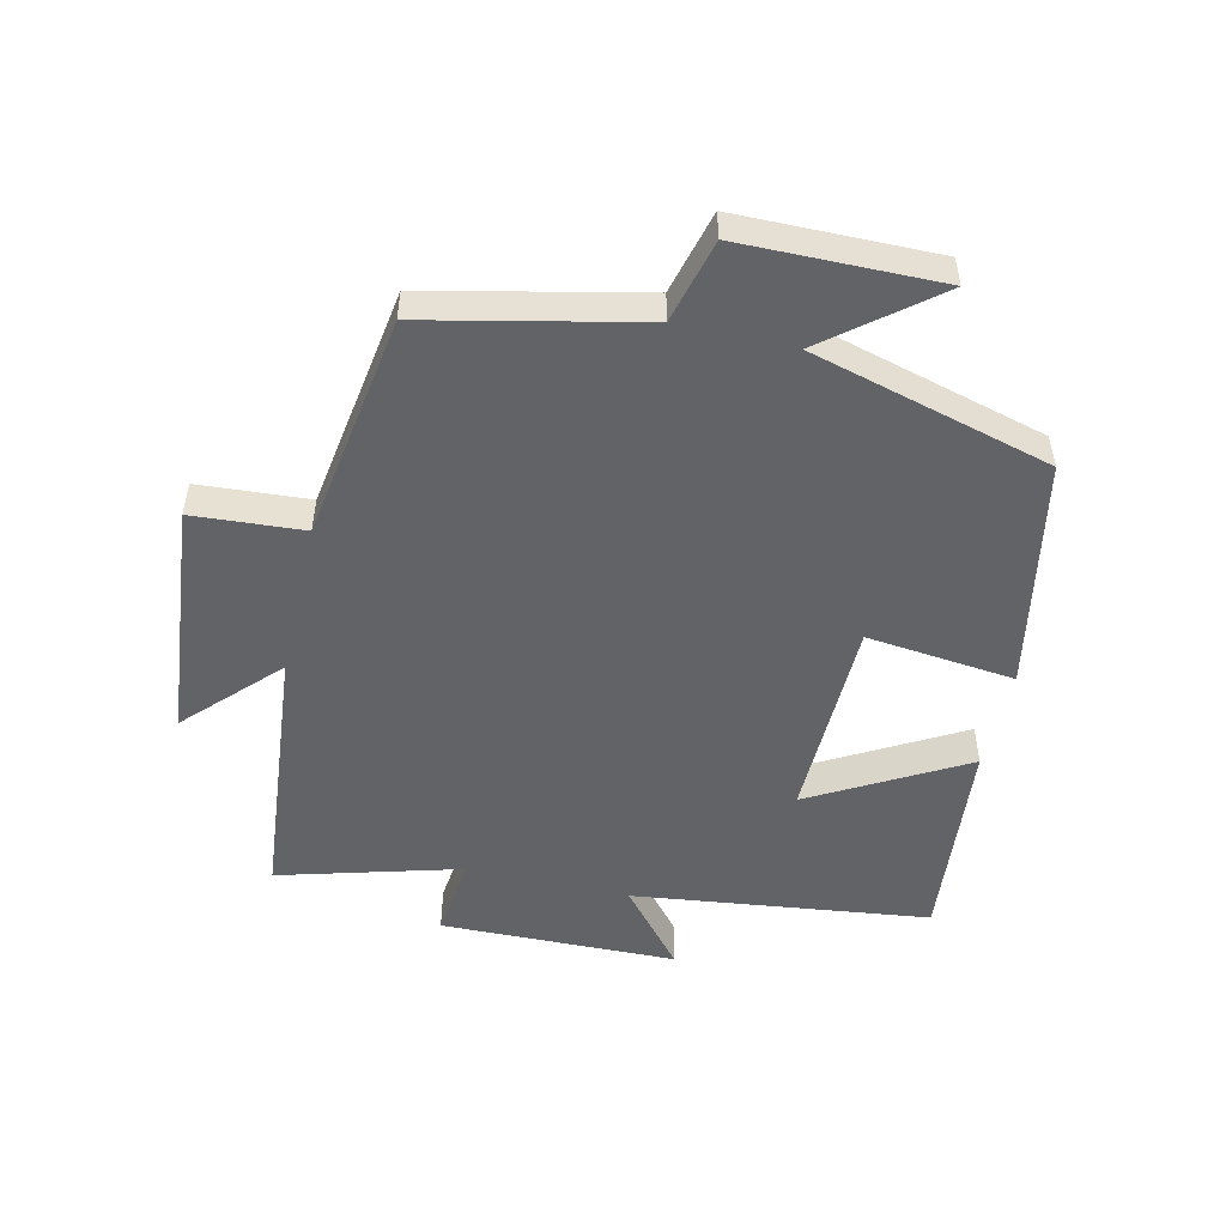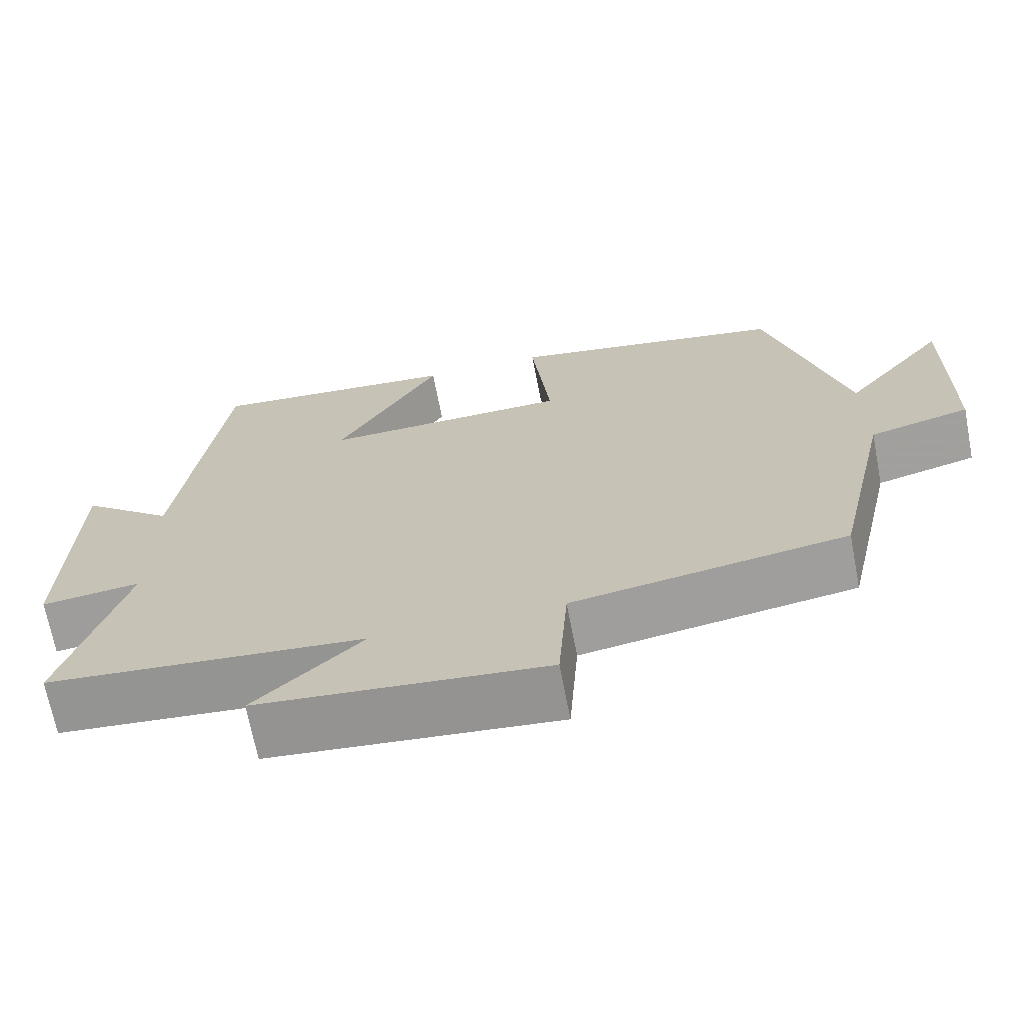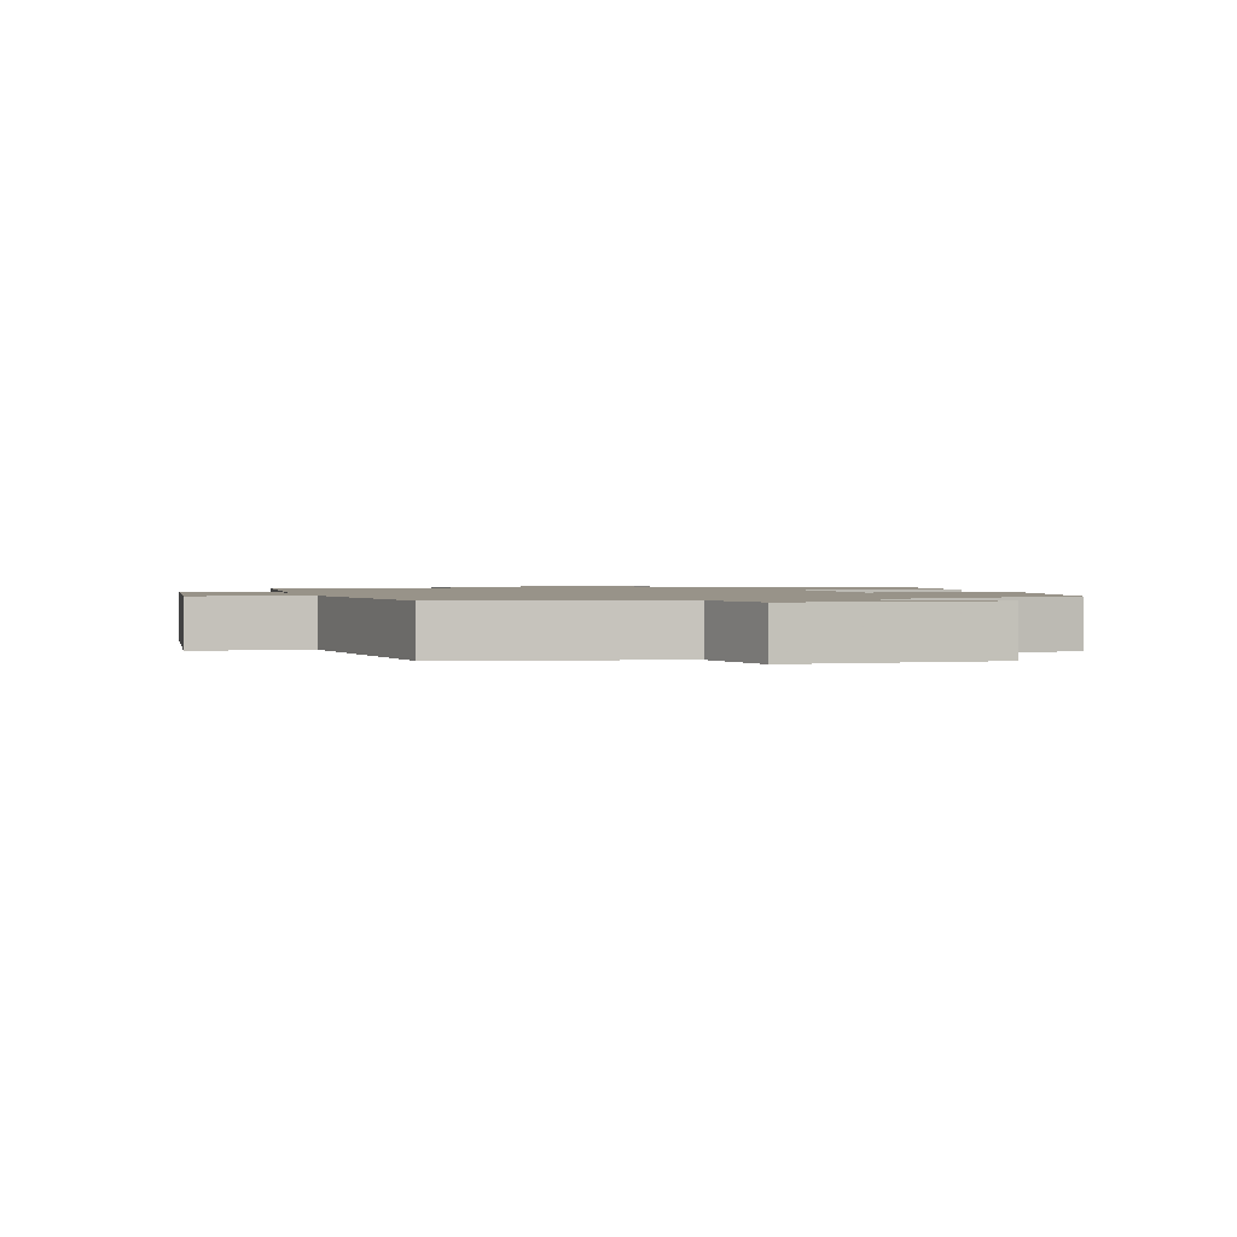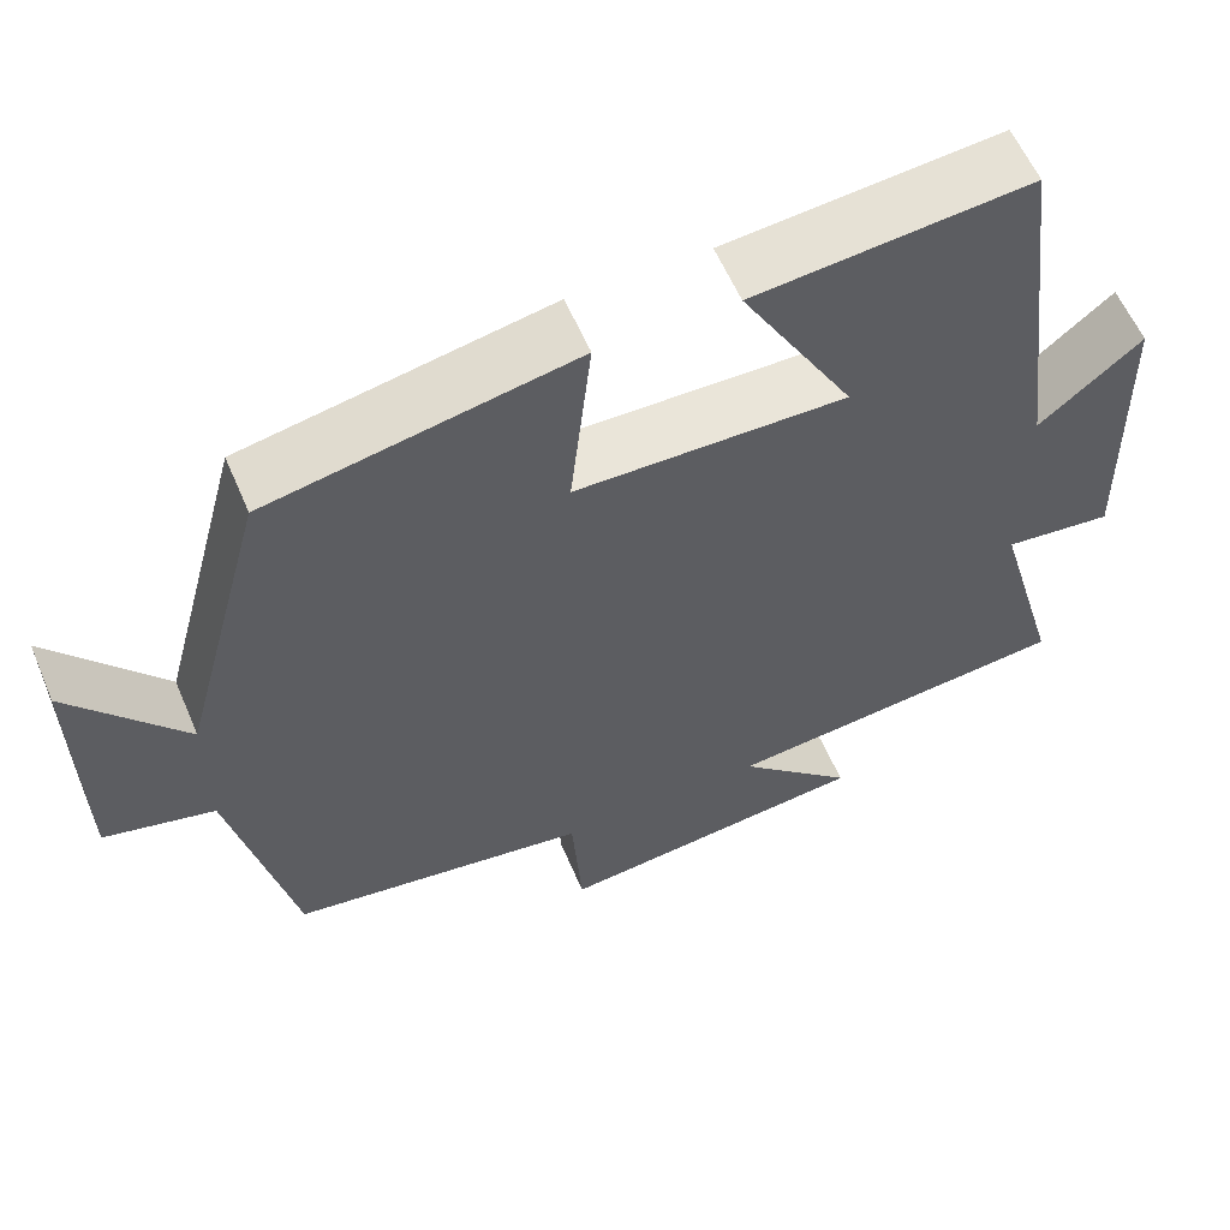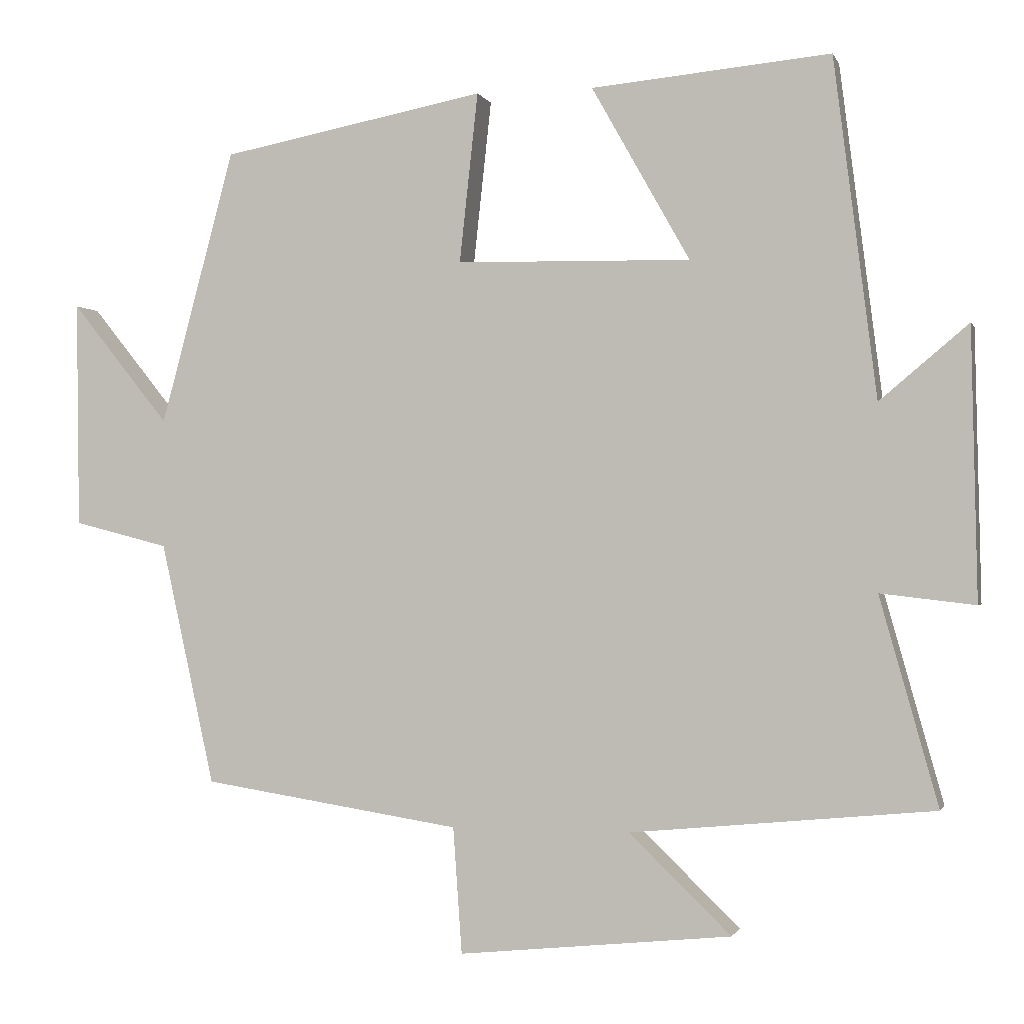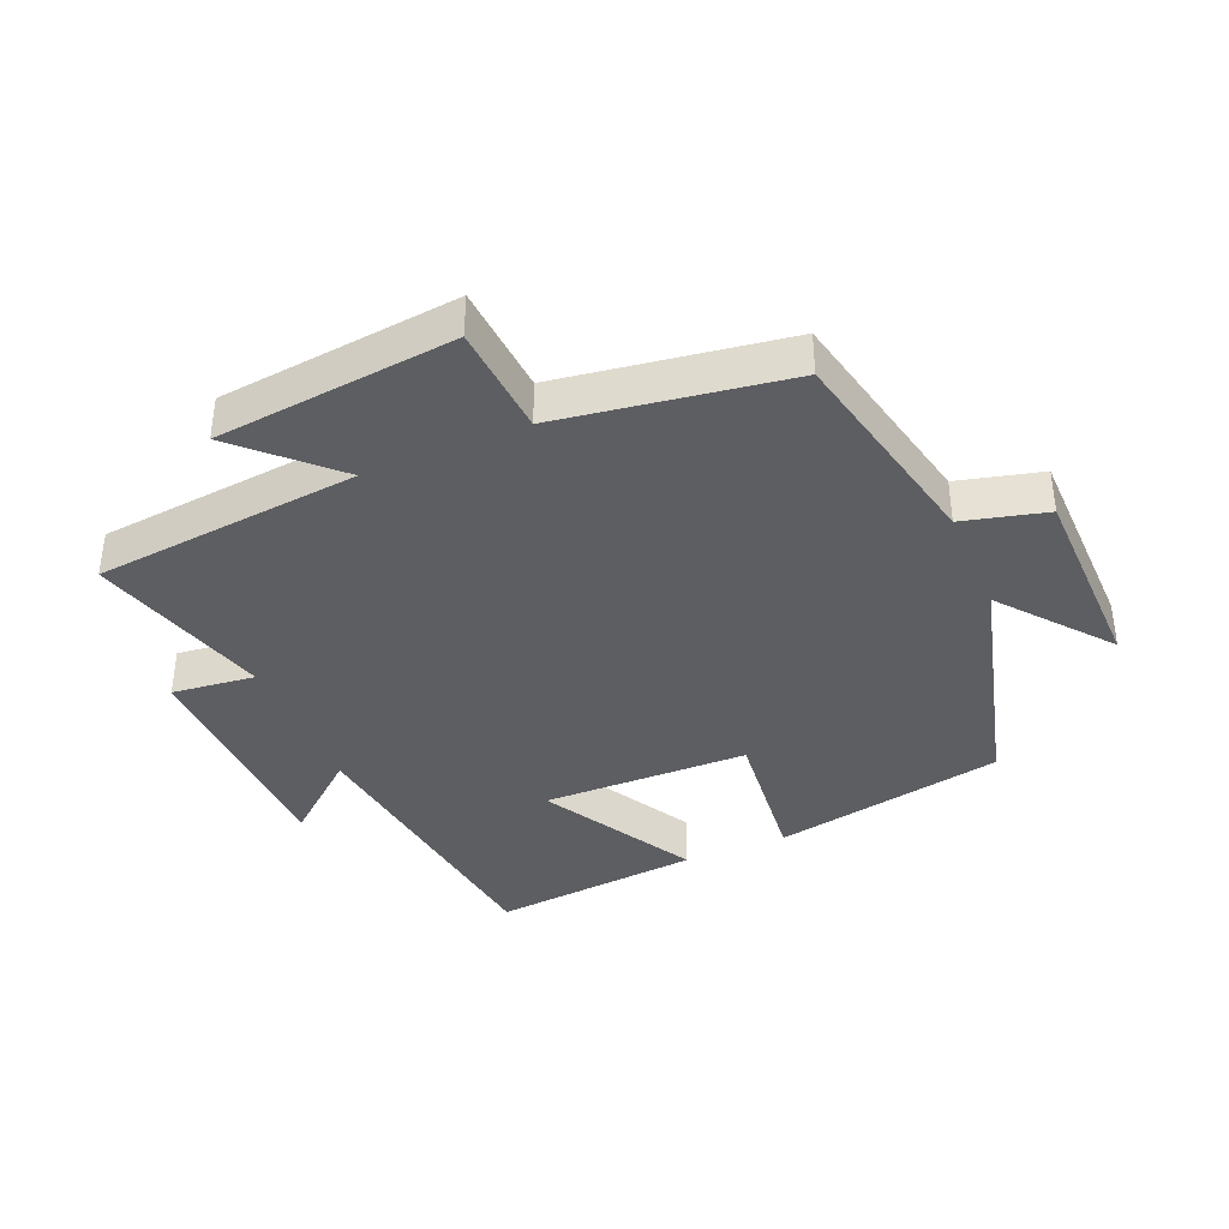
<metadata>
{"format":"obj","ext":"obj","renderer":"f3d","projection":"perspective","resolution":1024,"background":"white","views":[{"elev":-51.0,"azim":-103.1,"up":"+Y"},{"elev":-68.9,"azim":-169.1,"up":"+Z"},{"elev":1.6,"azim":-106.9,"up":"+Y"},{"elev":58.9,"azim":-23.0,"up":"+Z"},{"elev":-0.9,"azim":14.6,"up":"+Z"},{"elev":-38.4,"azim":-156.9,"up":"+Y"}]}
</metadata>
<code>
v 0.442 0.07 0.53
v 0.5 0.07 0.071
v 0.62 0.07 0.172
v 0.628 0.07 -0.194
v 0.5 0.07 -0.179
v 0.579 0.07 -0.46
v 0.168 0.07 -0.5
v 0.306 0.07 -0.633
v -0.064 0.07 -0.671
v -0.076 0.07 -0.5
v -0.427 0.07 -0.446
v -0.5 0.07 -0.117
v -0.629 0.07 -0.084
v -0.633 0.07 0.224
v -0.5 0.07 0.059
v -0.4 0.07 0.431
v -0.042 0.07 0.5
v -0.067 0.07 0.27
v 0.251 0.07 0.264
v 0.118 0.07 0.5
v 0.442 0 0.53
v 0.5 0 0.071
v 0.62 0 0.172
v 0.628 0 -0.194
v 0.5 0 -0.179
v 0.579 0 -0.46
v 0.168 0 -0.5
v 0.306 0 -0.633
v -0.064 0 -0.671
v -0.076 0 -0.5
v -0.427 0 -0.446
v -0.5 0 -0.117
v -0.629 0 -0.084
v -0.633 0 0.224
v -0.5 0 0.059
v -0.4 0 0.431
v -0.042 0 0.5
v -0.067 0 0.27
v 0.251 0 0.264
v 0.118 0 0.5
f 19 20 1 2
f 18 19 2
f 15 16 17 18
f 15 18 2
f 12 13 14 15
f 12 15 2
f 11 12 2
f 10 11 2
f 7 8 9 10
f 5 6 7 10
f 5 10 2 3
f 3 4 5
f 22 21 40 39
f 22 39 38
f 38 37 36 35
f 22 38 35
f 35 34 33 32
f 22 35 32
f 22 32 31
f 22 31 30
f 30 29 28 27
f 30 27 26 25
f 23 22 30 25
f 25 24 23
f 1 21 22 2
f 2 22 23 3
f 3 23 24 4
f 4 24 25 5
f 5 25 26 6
f 6 26 27 7
f 7 27 28 8
f 8 28 29 9
f 9 29 30 10
f 10 30 31 11
f 11 31 32 12
f 12 32 33 13
f 13 33 34 14
f 14 34 35 15
f 15 35 36 16
f 16 36 37 17
f 17 37 38 18
f 18 38 39 19
f 19 39 40 20
f 20 40 21 1

</code>
